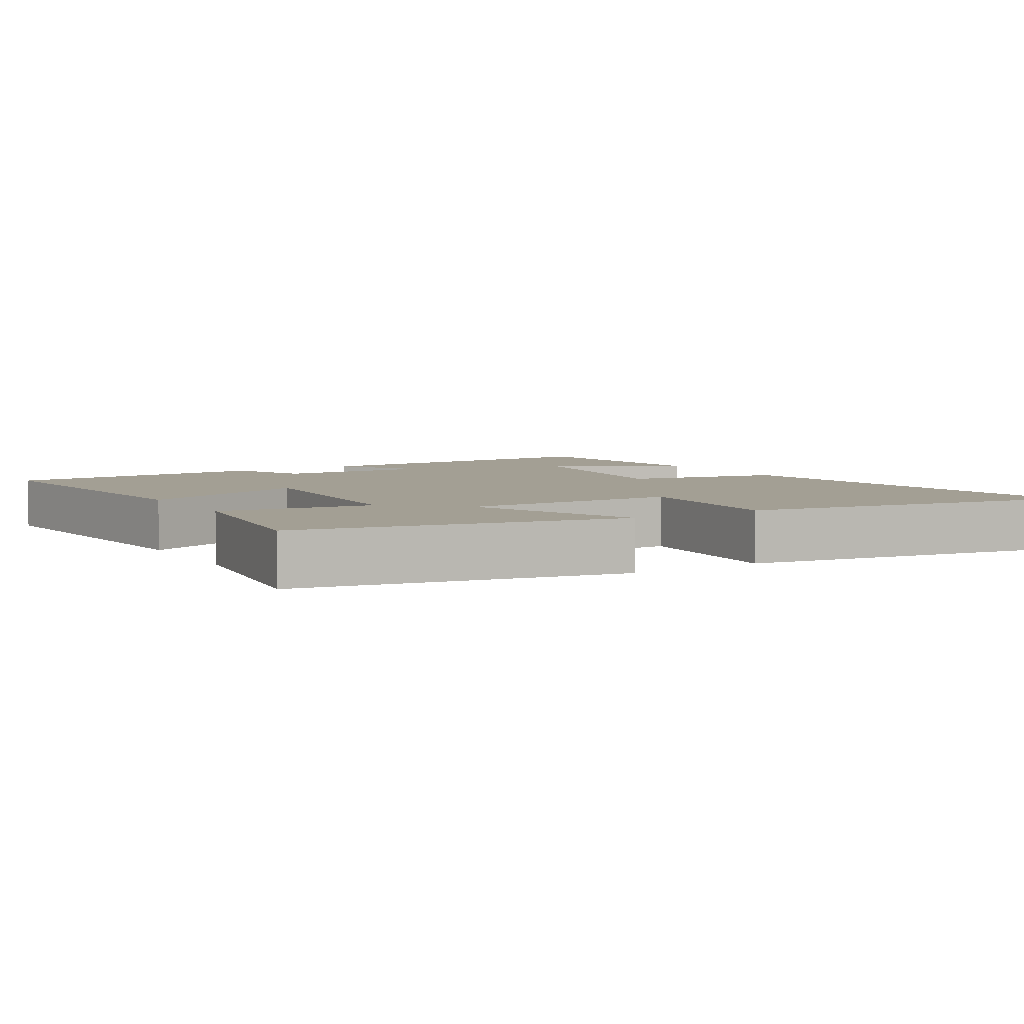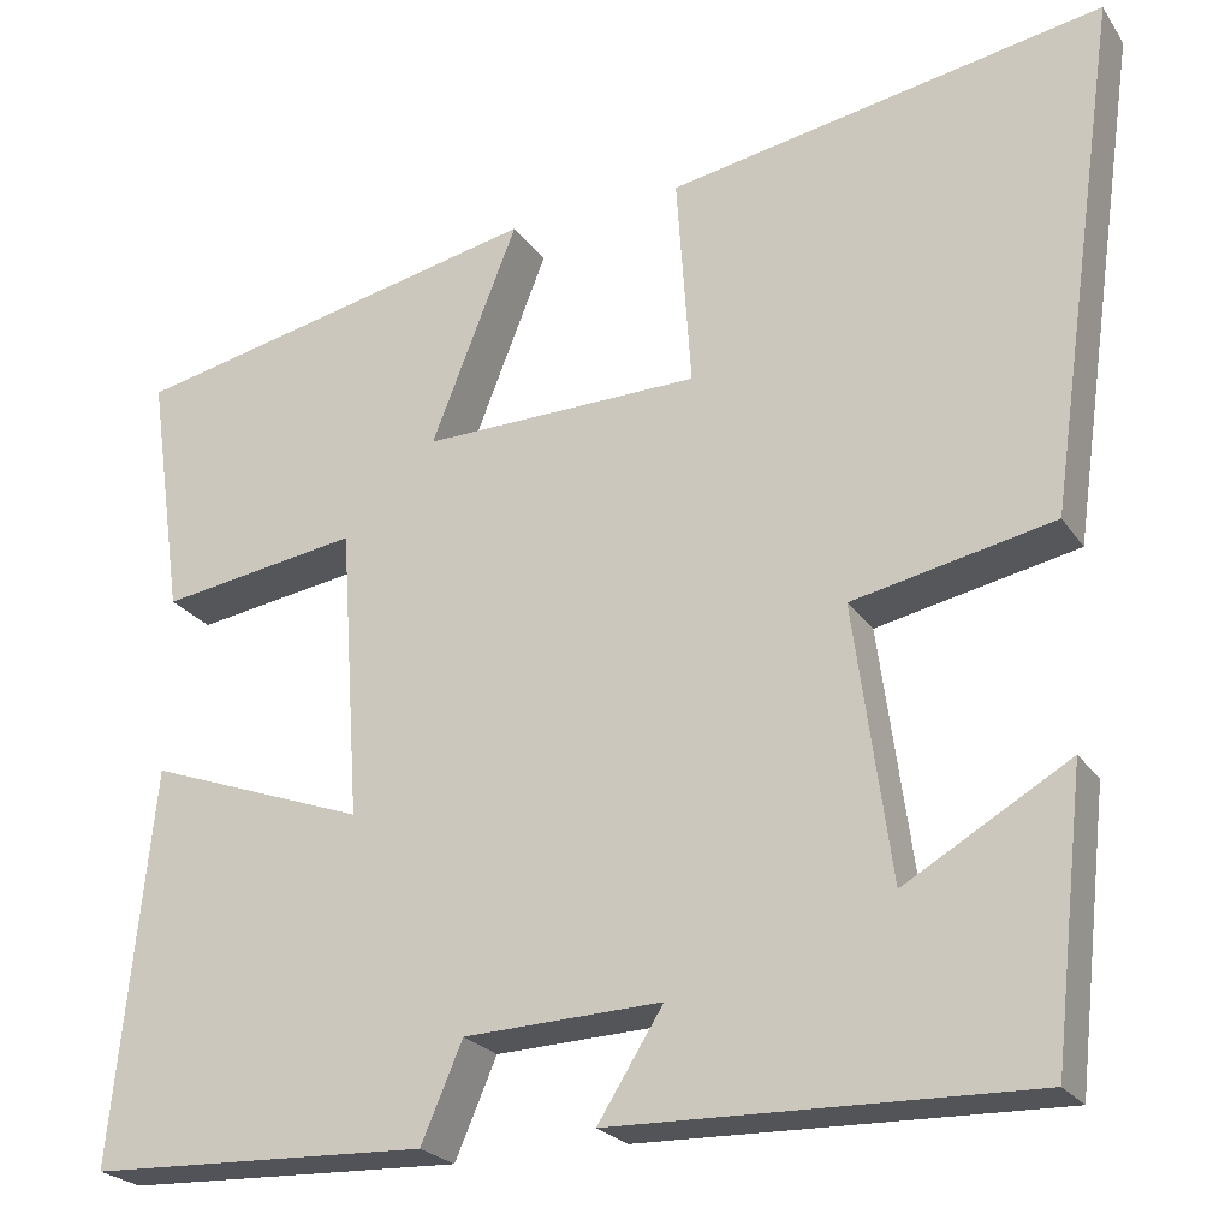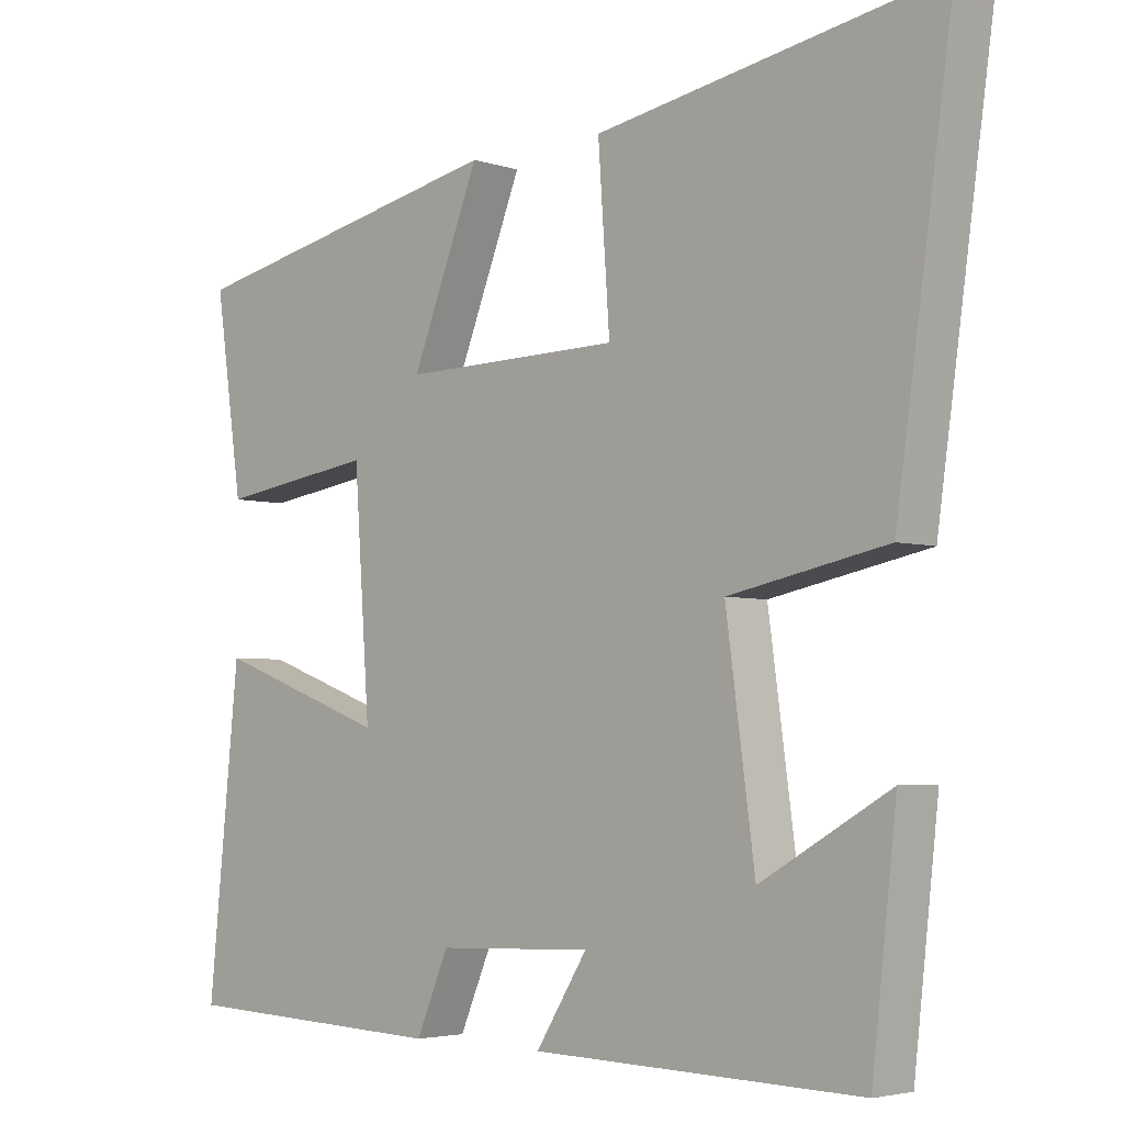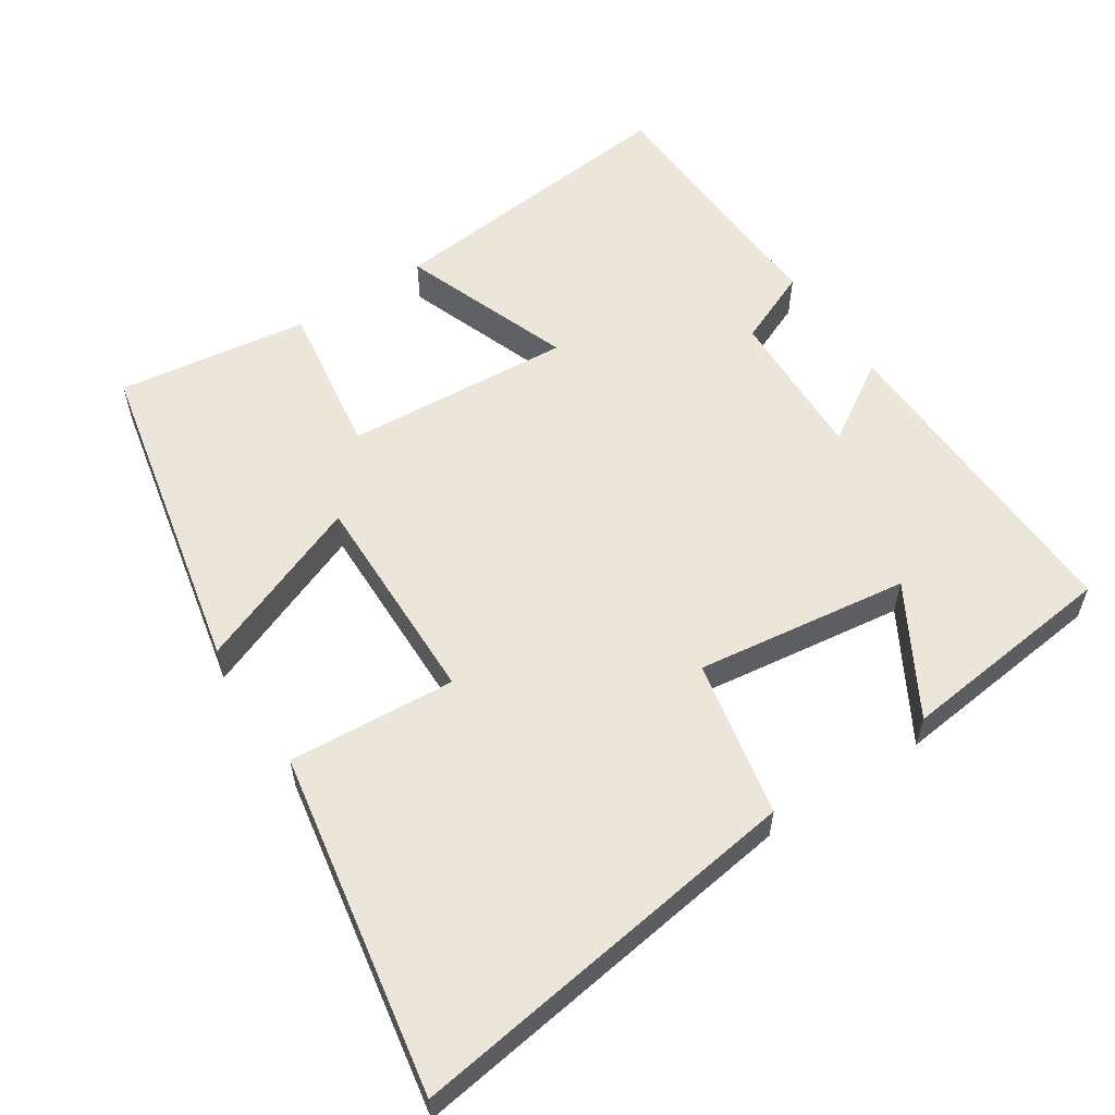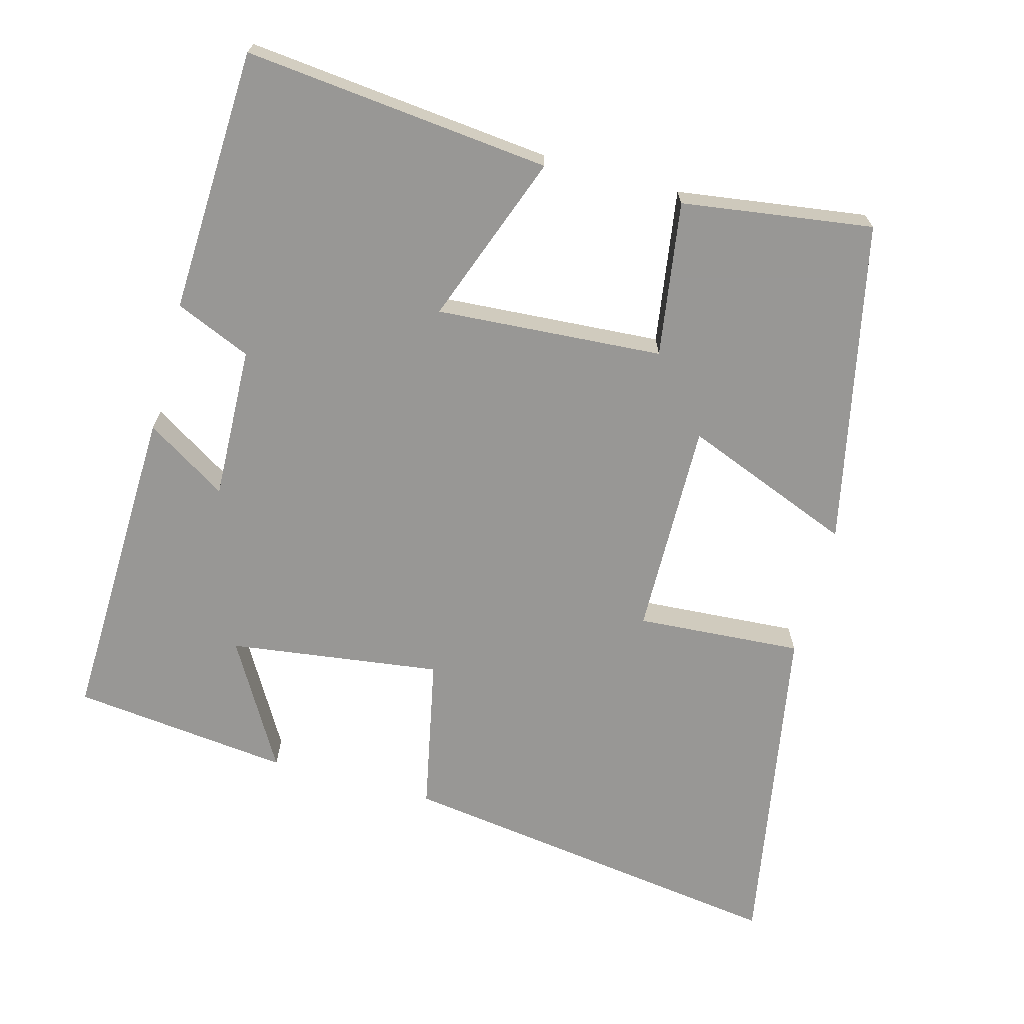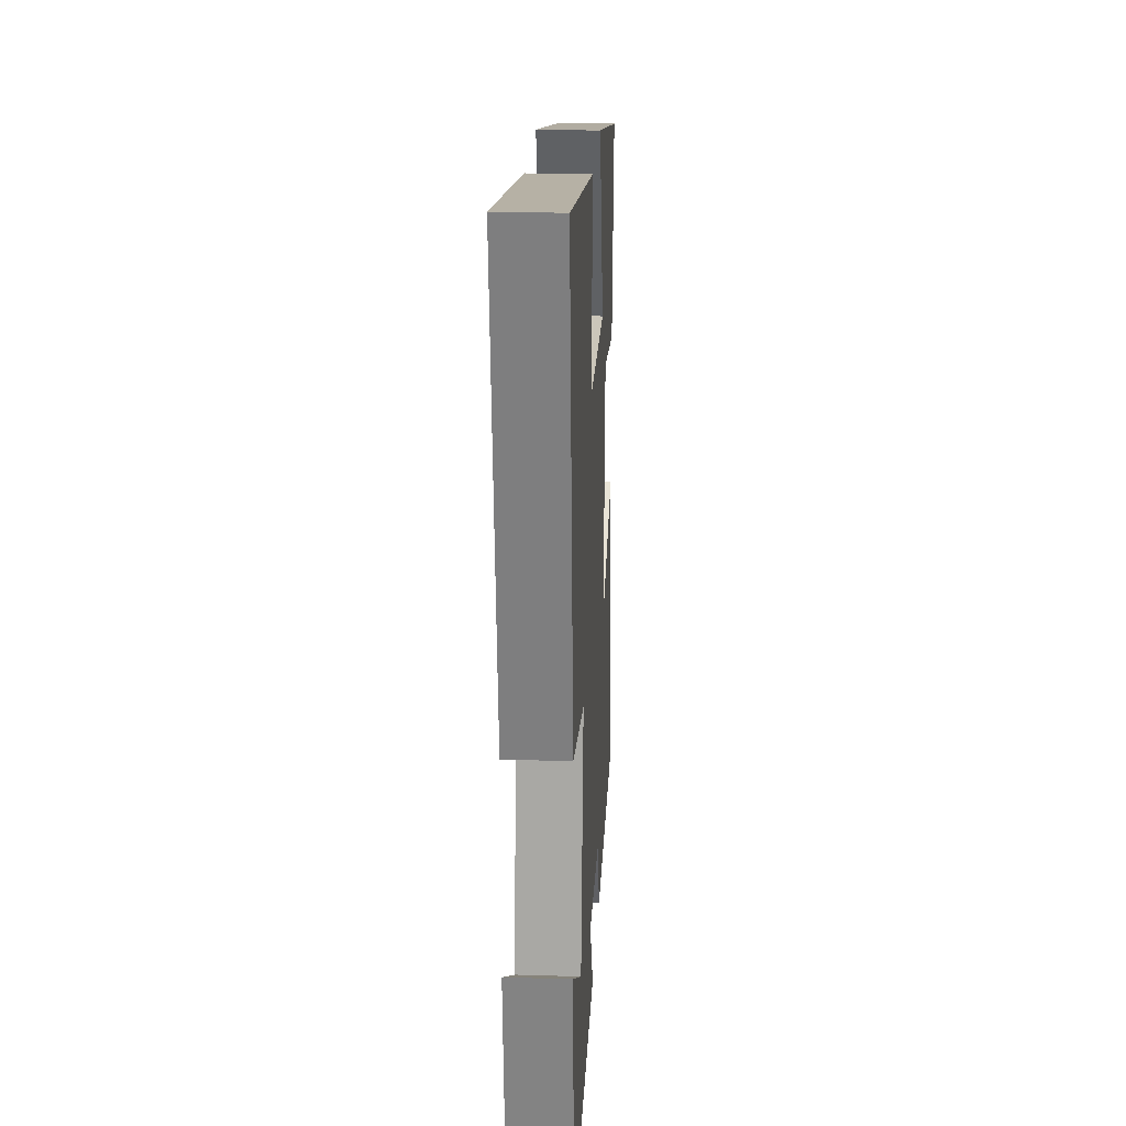
<metadata>
{"format":"obj","ext":"obj","renderer":"f3d","projection":"perspective","resolution":1024,"background":"white","views":[{"elev":5.4,"azim":-31.8,"up":"+Y"},{"elev":-23.7,"azim":25.6,"up":"+Z"},{"elev":-4.0,"azim":43.3,"up":"+Z"},{"elev":57.2,"azim":56.6,"up":"+Y"},{"elev":-68.2,"azim":-105.3,"up":"+Y"},{"elev":22.2,"azim":93.0,"up":"+Z"}]}
</metadata>
<code>
v 0.466 0.07 -0.512
v 0.014 0.07 -0.5
v 0.085 0.07 -0.387
v -0.129 0.07 -0.395
v -0.174 0.07 -0.5
v -0.543 0.07 -0.485
v -0.5 0.07 -0.059
v -0.262 0.07 -0.146
v -0.284 0.07 0.17
v -0.5 0.07 0.137
v -0.538 0.07 0.403
v -0.087 0.07 0.5
v -0.181 0.07 0.262
v 0.121 0.07 0.268
v 0.105 0.07 0.5
v 0.578 0.07 0.585
v 0.5 0.07 0.031
v 0.282 0.07 -0.014
v 0.322 0.07 -0.31
v 0.5 0.07 -0.207
v 0.466 0 -0.512
v 0.014 0 -0.5
v 0.085 0 -0.387
v -0.129 0 -0.395
v -0.174 0 -0.5
v -0.543 0 -0.485
v -0.5 0 -0.059
v -0.262 0 -0.146
v -0.284 0 0.17
v -0.5 0 0.137
v -0.538 0 0.403
v -0.087 0 0.5
v -0.181 0 0.262
v 0.121 0 0.268
v 0.105 0 0.5
v 0.578 0 0.585
v 0.5 0 0.031
v 0.282 0 -0.014
v 0.322 0 -0.31
v 0.5 0 -0.207
f 19 20 1 2
f 15 16 17 18
f 14 15 18 19
f 13 14 19
f 10 11 12 13
f 9 10 13
f 8 9 13 19
f 5 6 7 8
f 4 5 8
f 3 4 8 19
f 2 3 19
f 22 21 40 39
f 38 37 36 35
f 39 38 35 34
f 39 34 33
f 33 32 31 30
f 33 30 29
f 39 33 29 28
f 28 27 26 25
f 28 25 24
f 39 28 24 23
f 39 23 22
f 1 21 22 2
f 2 22 23 3
f 3 23 24 4
f 4 24 25 5
f 5 25 26 6
f 6 26 27 7
f 7 27 28 8
f 8 28 29 9
f 9 29 30 10
f 10 30 31 11
f 11 31 32 12
f 12 32 33 13
f 13 33 34 14
f 14 34 35 15
f 15 35 36 16
f 16 36 37 17
f 17 37 38 18
f 18 38 39 19
f 19 39 40 20
f 20 40 21 1

</code>
